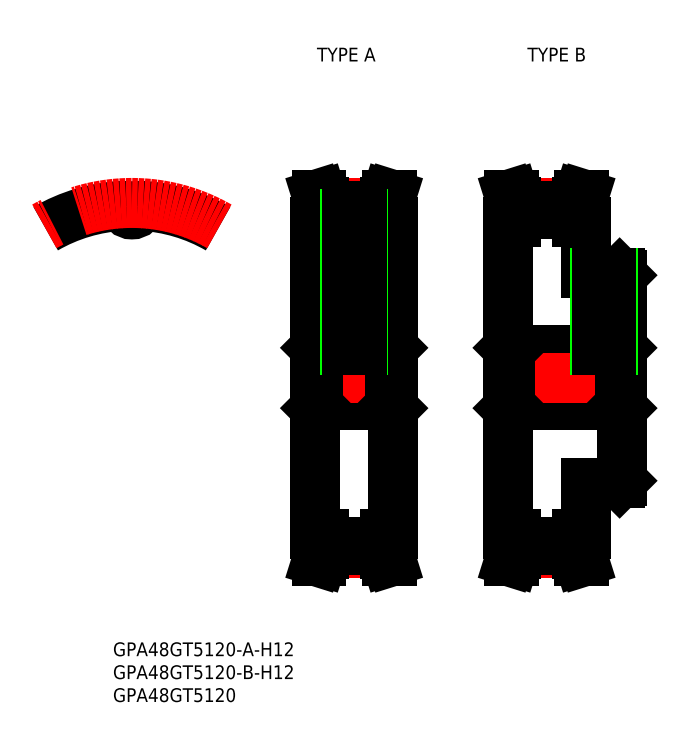
<metadata>
{"format":"dxf","ext":"dxf","renderer":"ezdxf+matplotlib","layout":"modelspace","background":"white","min_lineweight":24,"dpi":150}
</metadata>
<code>
0
SECTION
2
ENTITIES
0
INSERT
8
0
2
*U2
10
0
20
0
30
0
0
INSERT
8
0
2
*U3
10
0
20
0
30
0
0
INSERT
8
0
2
*U4
10
0
20
0
30
0
0
INSERT
8
0
2
*U5
10
0
20
0
30
0
0
INSERT
8
0
2
*U6
10
0
20
0
30
0
0
LINE
8
0
10
40
20
34
30
0
11
40
21
-34
31
0
0
LINE
8
0
10
57
20
34
30
0
11
57
21
-34
31
0
0
LINE
8
CENTER
10
41.85
20
-38.19
30
0
11
55.15
21
-38.19
31
0
0
LINE
8
0
10
41.85
20
-35.7
30
0
11
55.15
21
-35.7
31
0
0
LINE
8
0
10
41.85
20
-37.62
30
0
11
55.15
21
-37.62
31
0
0
LINE
8
0
10
40.58
20
-6
30
0
11
56.42
21
-6
31
0
0
LINE
8
0
10
40.58
20
6
30
0
11
56.42
21
6
31
0
0
LINE
8
CENTER
10
38
20
0
30
0
11
59
21
0
31
0
0
LINE
8
0
10
40
20
-6.579
30
0
11
40.58
21
-6
31
0
0
LINE
8
0
10
40
20
6.579
30
0
11
40.58
21
6
31
0
0
LINE
8
0
10
57
20
-6.579
30
0
11
56.42
21
-6
31
0
0
LINE
8
0
10
57
20
6.579
30
0
11
56.42
21
6
31
0
0
LINE
8
CENTER
10
41.85
20
38.2
30
0
11
55.15
21
38.2
31
0
0
LINE
8
0
10
41.85
20
35.7
30
0
11
55.15
21
35.7
31
0
0
LINE
8
0
10
41.85
20
37.62
30
0
11
55.15
21
37.62
31
0
0
LINE
8
0
10
41.85
20
38.4
30
0
11
41.85
21
34
31
0
0
LINE
8
0
10
40.85
20
38.24
30
0
11
40.85
21
34
31
0
0
LINE
8
0
10
41.85
20
34
30
0
11
40
21
34
31
0
0
LINE
8
0
10
40.3
20
40
30
0
11
41.35
21
40
31
0
0
LINE
8
0
10
40.85
20
38.24
30
0
11
40.3
21
40
31
0
0
LINE
8
0
10
41.85
20
38.4
30
0
11
41.35
21
40
31
0
0
LINE
8
0
10
41.85
20
-38.4
30
0
11
41.85
21
-34
31
0
0
LINE
8
0
10
40.85
20
-38.24
30
0
11
40.85
21
-34
31
0
0
LINE
8
0
10
41.85
20
-34
30
0
11
40
21
-34
31
0
0
LINE
8
0
10
40.3
20
-40
30
0
11
41.35
21
-40
31
0
0
LINE
8
0
10
40.85
20
-38.24
30
0
11
40.3
21
-40
31
0
0
LINE
8
0
10
41.85
20
-38.4
30
0
11
41.35
21
-40
31
0
0
LINE
8
0
10
40.58
20
6
30
0
11
40.58
21
-6
31
0
0
LINE
8
0
10
55.15
20
38.4
30
0
11
55.15
21
34
31
0
0
LINE
8
0
10
56.15
20
38.24
30
0
11
56.15
21
34
31
0
0
LINE
8
0
10
55.15
20
34
30
0
11
57
21
34
31
0
0
LINE
8
0
10
56.7
20
40
30
0
11
55.65
21
40
31
0
0
LINE
8
0
10
56.7
20
40
30
0
11
56.15
21
38.24
31
0
0
LINE
8
0
10
55.65
20
40
30
0
11
55.15
21
38.4
31
0
0
LINE
8
0
10
55.15
20
-38.4
30
0
11
55.15
21
-34
31
0
0
LINE
8
0
10
56.15
20
-38.24
30
0
11
56.15
21
-34
31
0
0
LINE
8
0
10
55.15
20
-34
30
0
11
57
21
-34
31
0
0
LINE
8
0
10
56.7
20
-40
30
0
11
55.65
21
-40
31
0
0
LINE
8
0
10
56.7
20
-40
30
0
11
56.15
21
-38.24
31
0
0
LINE
8
0
10
55.65
20
-40
30
0
11
55.15
21
-38.4
31
0
0
LINE
8
0
10
56.42
20
6
30
0
11
56.42
21
-6
31
0
0
LINE
8
0
10
82
20
34
30
0
11
82
21
-34
31
0
0
LINE
8
0
10
99
20
34
30
0
11
99
21
23
31
0
0
LINE
8
CENTER
10
83.85
20
-38.19
30
0
11
97.15
21
-38.19
31
0
0
LINE
8
0
10
83.85
20
-35.7
30
0
11
97.15
21
-35.7
31
0
0
LINE
8
0
10
83.85
20
-37.62
30
0
11
97.15
21
-37.62
31
0
0
LINE
8
0
10
82.58
20
-6
30
0
11
106.4
21
-6
31
0
0
LINE
8
0
10
82.58
20
6
30
0
11
106.4
21
6
31
0
0
LINE
8
CENTER
10
80
20
0
30
0
11
109
21
0
31
0
0
LINE
8
0
10
82
20
-6.579
30
0
11
82.58
21
-6
31
0
0
LINE
8
0
10
82
20
6.579
30
0
11
82.58
21
6
31
0
0
LINE
8
CENTER
10
83.85
20
38.2
30
0
11
97.15
21
38.2
31
0
0
LINE
8
0
10
83.85
20
35.7
30
0
11
97.15
21
35.7
31
0
0
LINE
8
0
10
83.85
20
37.62
30
0
11
97.15
21
37.62
31
0
0
LINE
8
0
10
83.85
20
38.4
30
0
11
83.85
21
34
31
0
0
LINE
8
0
10
82.85
20
38.24
30
0
11
82.85
21
34
31
0
0
LINE
8
0
10
83.85
20
34
30
0
11
82
21
34
31
0
0
LINE
8
0
10
82.3
20
40
30
0
11
83.35
21
40
31
0
0
LINE
8
0
10
82.85
20
38.24
30
0
11
82.3
21
40
31
0
0
LINE
8
0
10
83.85
20
38.4
30
0
11
83.35
21
40
31
0
0
LINE
8
0
10
83.85
20
-38.4
30
0
11
83.85
21
-34
31
0
0
LINE
8
0
10
82.85
20
-38.24
30
0
11
82.85
21
-34
31
0
0
LINE
8
0
10
83.85
20
-34
30
0
11
82
21
-34
31
0
0
LINE
8
0
10
82.3
20
-40
30
0
11
83.35
21
-40
31
0
0
LINE
8
0
10
82.85
20
-38.24
30
0
11
82.3
21
-40
31
0
0
LINE
8
0
10
83.85
20
-38.4
30
0
11
83.35
21
-40
31
0
0
LINE
8
0
10
82.58
20
6
30
0
11
82.58
21
-6
31
0
0
LINE
8
0
10
97.15
20
38.4
30
0
11
97.15
21
34
31
0
0
LINE
8
0
10
98.15
20
38.24
30
0
11
98.15
21
34
31
0
0
LINE
8
0
10
97.15
20
34
30
0
11
99
21
34
31
0
0
LINE
8
0
10
98.7
20
40
30
0
11
97.65
21
40
31
0
0
LINE
8
0
10
98.7
20
40
30
0
11
98.15
21
38.24
31
0
0
LINE
8
0
10
97.65
20
40
30
0
11
97.15
21
38.4
31
0
0
LINE
8
0
10
97.15
20
-38.4
30
0
11
97.15
21
-34
31
0
0
LINE
8
0
10
98.15
20
-38.24
30
0
11
98.15
21
-34
31
0
0
LINE
8
0
10
97.15
20
-34
30
0
11
99
21
-34
31
0
0
LINE
8
0
10
98.7
20
-40
30
0
11
97.65
21
-40
31
0
0
LINE
8
0
10
98.7
20
-40
30
0
11
98.15
21
-38.24
31
0
0
LINE
8
0
10
97.65
20
-40
30
0
11
97.15
21
-38.4
31
0
0
LINE
8
0
10
107
20
-6.579
30
0
11
106.4
21
-6
31
0
0
LINE
8
0
10
107
20
6.579
30
0
11
106.4
21
6
31
0
0
LINE
8
0
10
106.4
20
6
30
0
11
106.4
21
-6
31
0
0
LINE
8
0
10
107
20
22.42
30
0
11
107
21
-22.42
31
0
0
LINE
8
0
10
106.4
20
-23
30
0
11
99
21
-23
31
0
0
LINE
8
0
10
106.4
20
23
30
0
11
99
21
23
31
0
0
LINE
8
0
10
106.4
20
23
30
0
11
107
21
22.42
31
0
0
LINE
8
0
10
106.4
20
-23
30
0
11
107
21
-22.42
31
0
0
LINE
8
0
10
99
20
-23
30
0
11
99
21
-34
31
0
0
LINE
8
CENTER
10
48.5
20
37.69
30
0
11
48.5
21
4
31
0
0
LINE
8
0
10
46.5
20
35.7
30
0
11
46.5
21
6
31
0
0
LINE
8
0
10
50.5
20
35.7
30
0
11
50.5
21
6
31
0
0
LINE
8
0
10
46.88
20
35.7
30
0
11
46.88
21
6
31
0
0
LINE
8
0
10
50.12
20
35.7
30
0
11
50.12
21
6
31
0
0
LINE
8
CENTER
10
103
20
25
30
0
11
103
21
4
31
0
0
LINE
8
0
10
101
20
23
30
0
11
101
21
6
31
0
0
LINE
8
0
10
105
20
23
30
0
11
105
21
6
31
0
0
LINE
8
0
10
101.4
20
23
30
0
11
101.4
21
6
31
0
0
LINE
8
0
10
104.6
20
23
30
0
11
104.6
21
6
31
0
0
LINE
8
CENTER
10
-2.4e-15
20
33.69
30
0
11
-2.4e-15
21
40.2
31
0
0
ARC
8
0
10
2.021
20
37.28
30
0
40
0.2895
50
86.9
51
175.7
0
ARC
8
0
10
-4e-16
20
37.43
30
0
40
1.737
50
184.3
51
355.7
0
ARC
8
0
10
-2.021
20
37.28
30
0
40
0.2895
50
4.28
51
93.1
0
ARC
8
0
10
0
20
0
30
0
40
37.62
50
60
51
86.9
0
ARC
8
0
10
0
20
0
30
0
40
37.62
50
93.1
51
120
0
ARC
8
CENTER
10
0
20
0
30
0
40
38.2
50
60
51
120
0
ENDSEC
0
EOF

</code>
